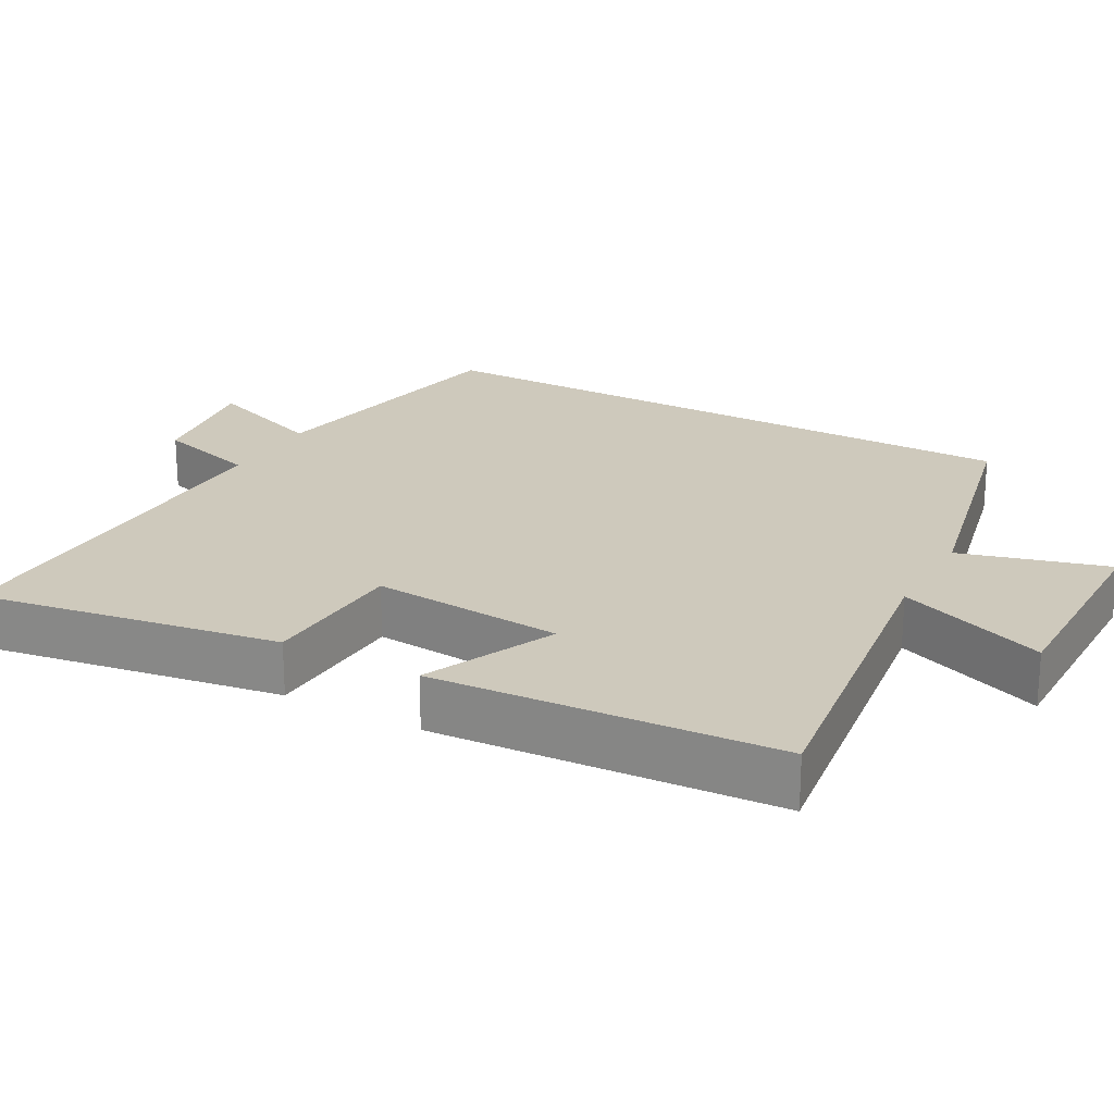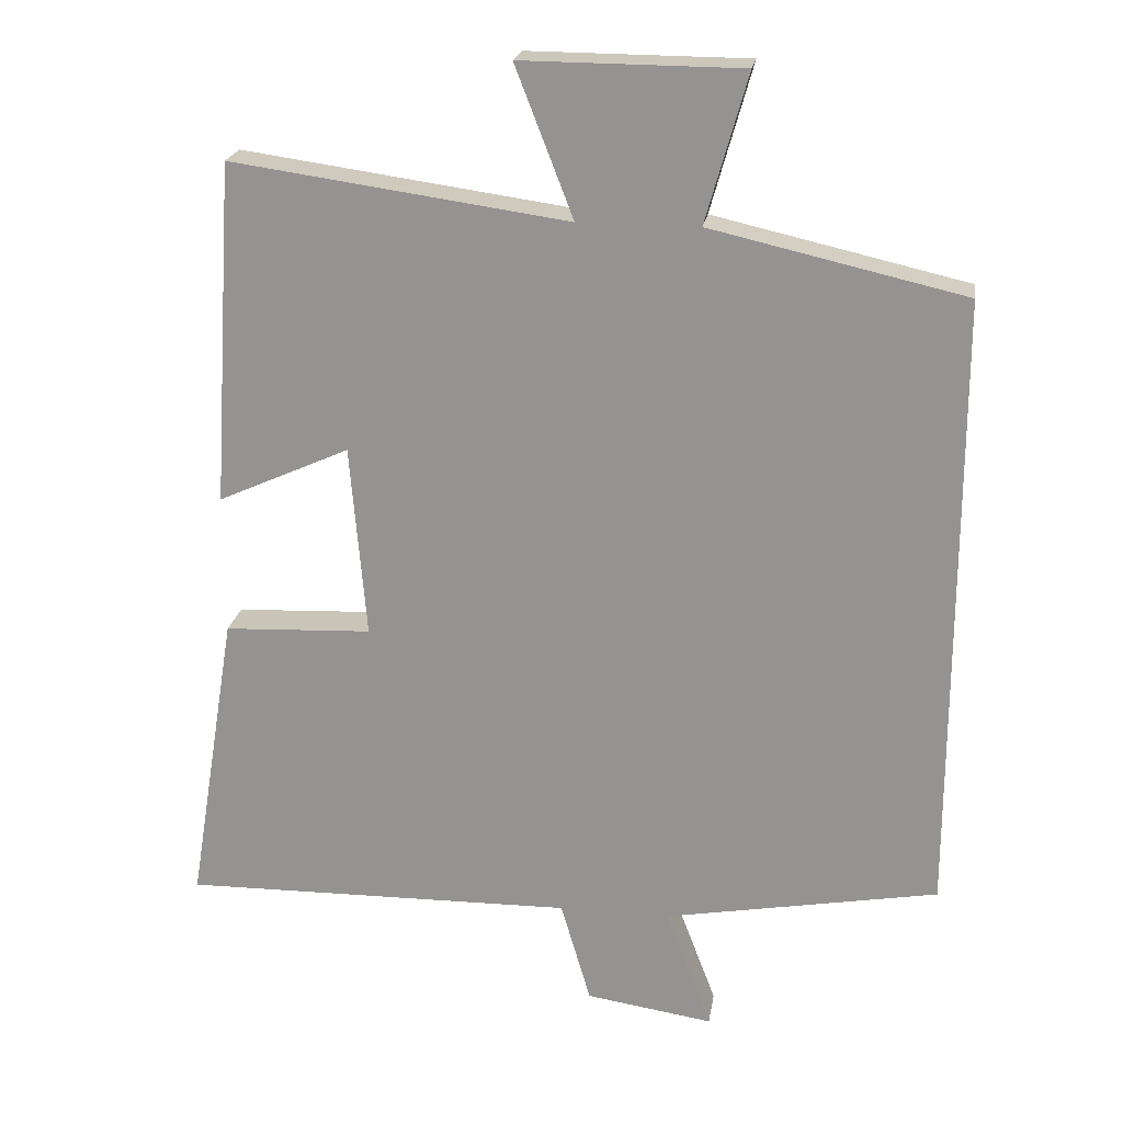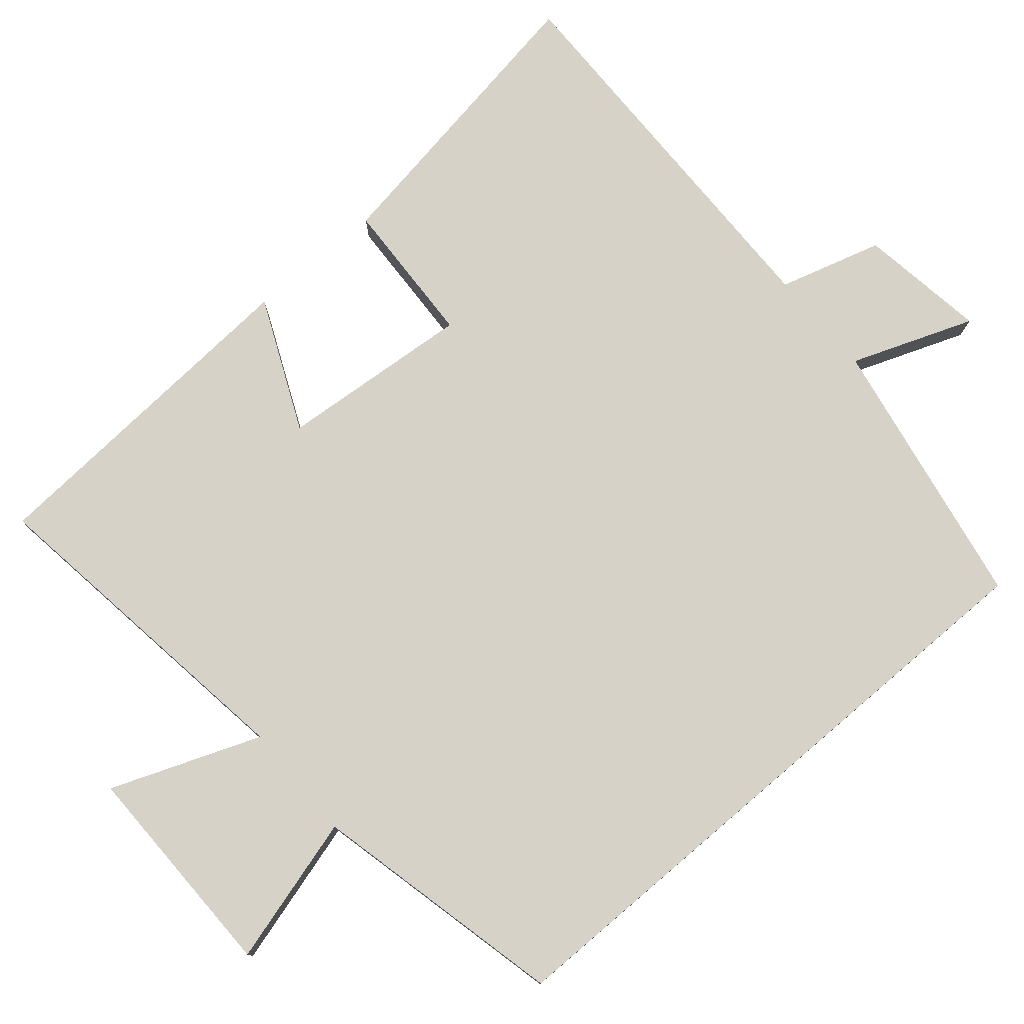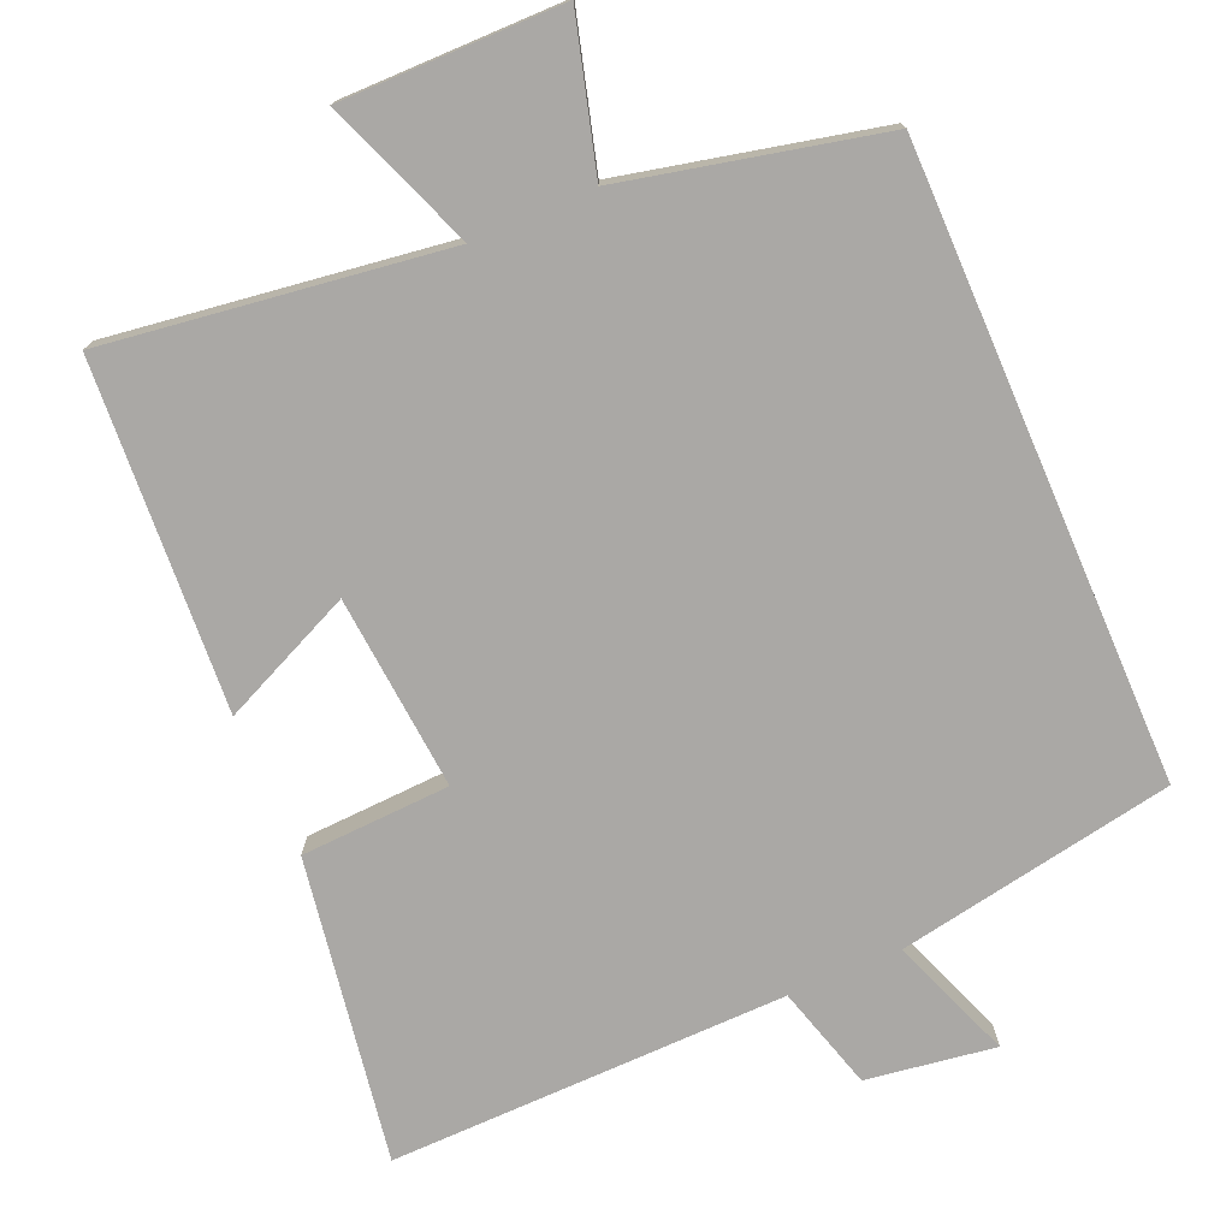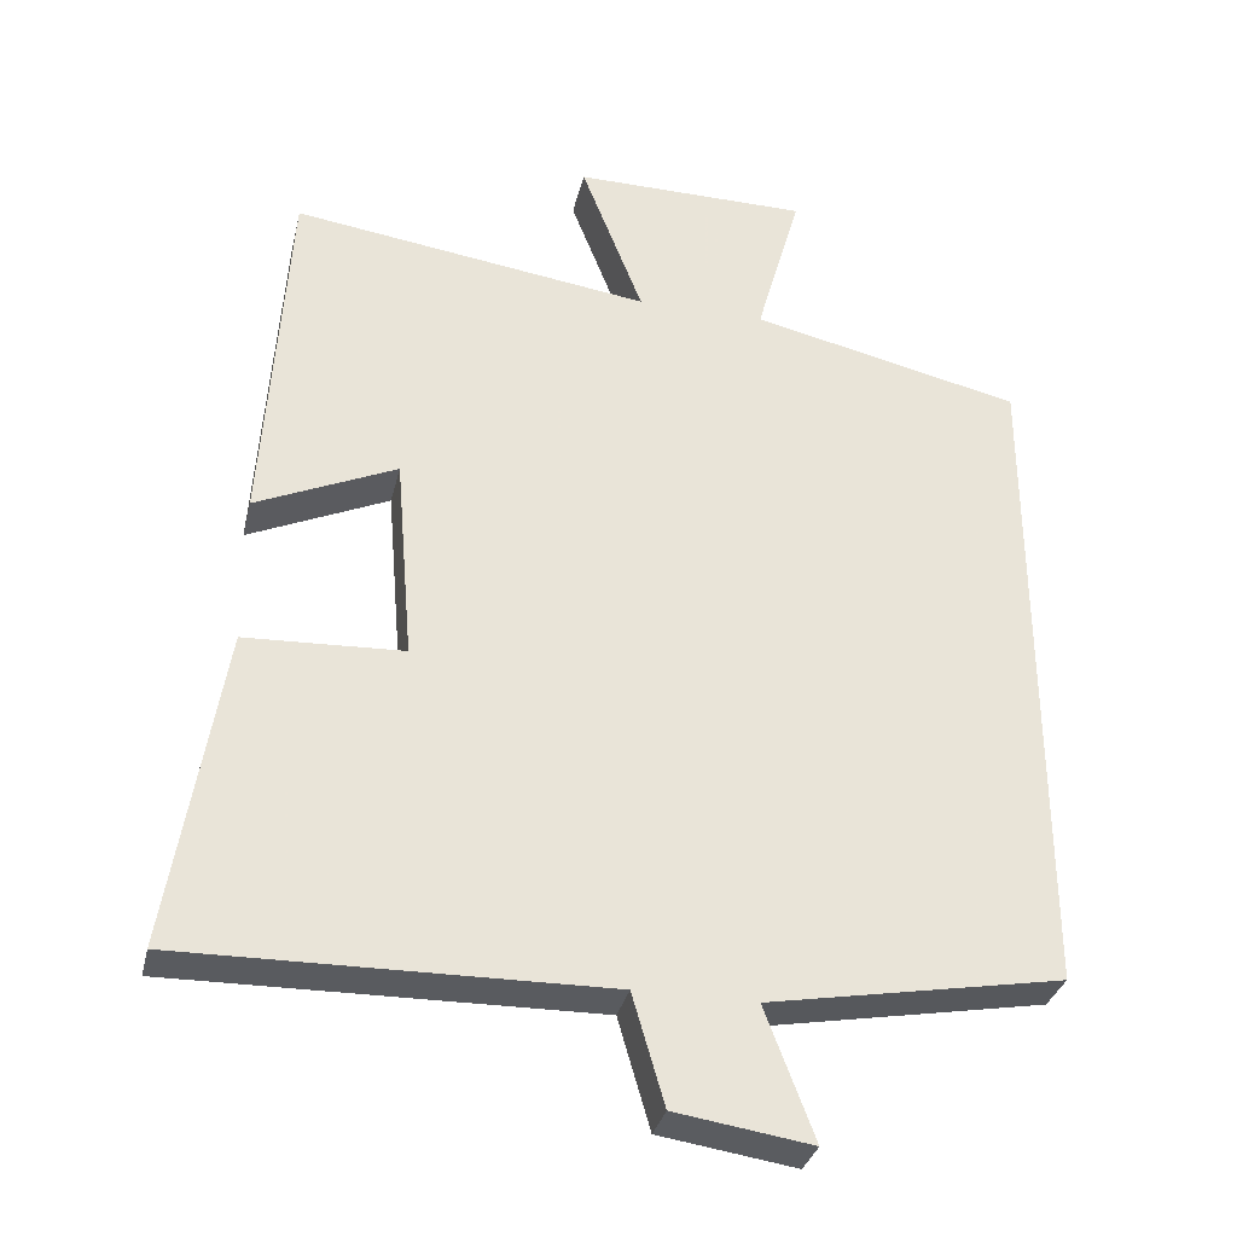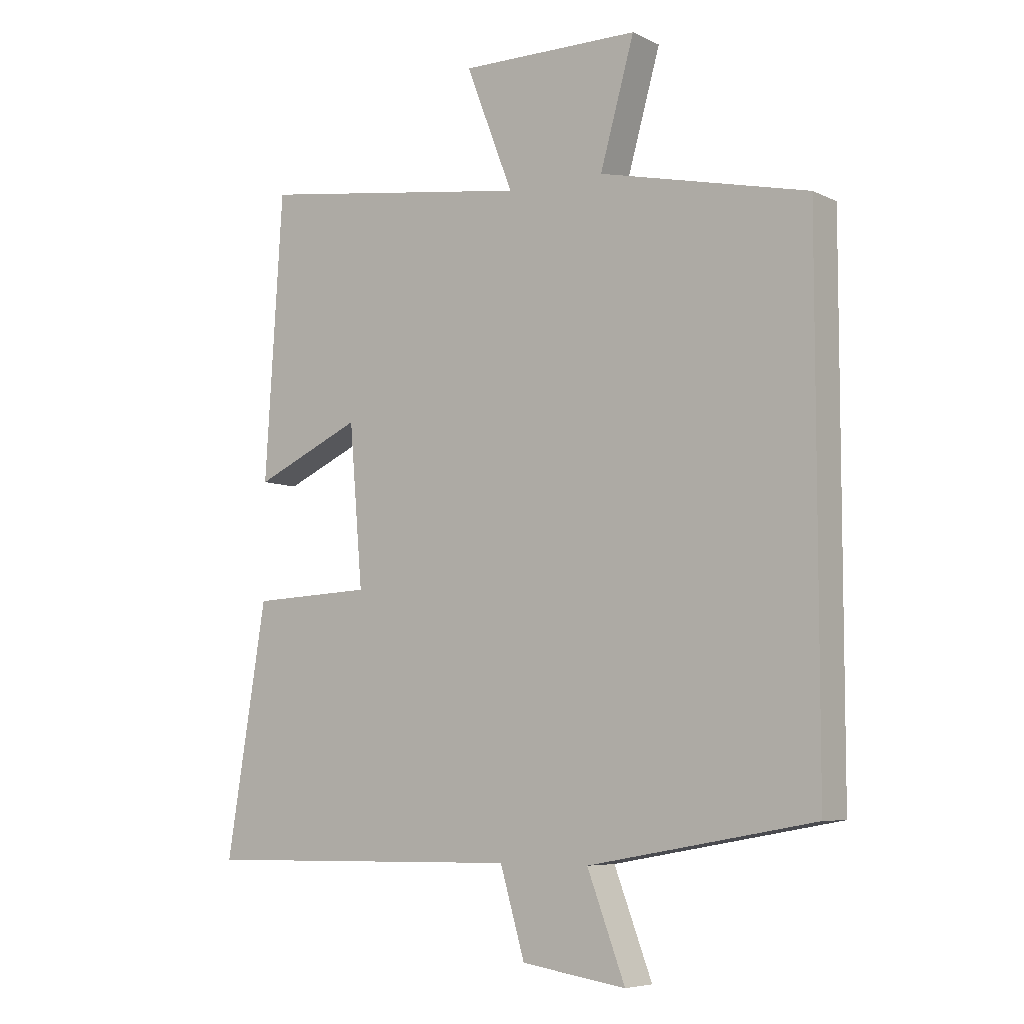
<metadata>
{"format":"obj","ext":"obj","renderer":"f3d","projection":"perspective","resolution":1024,"background":"white","views":[{"elev":22.4,"azim":-61.0,"up":"+Y"},{"elev":21.5,"azim":8.9,"up":"+Z"},{"elev":77.7,"azim":49.6,"up":"+Y"},{"elev":-75.2,"azim":23.4,"up":"+Y"},{"elev":-32.8,"azim":-13.0,"up":"+Z"},{"elev":-6.5,"azim":36.1,"up":"+Z"}]}
</metadata>
<code>
v 0.5 0.07 0.421
v 0.5 0.07 -0.432
v 0.124 0.07 -0.5
v 0.187 0.07 -0.667
v 0.013 0.07 -0.641
v -0.028 0.07 -0.5
v -0.567 0.07 -0.508
v -0.5 0.07 -0.097
v -0.298 0.07 -0.088
v -0.32 0.07 0.176
v -0.5 0.07 0.095
v -0.47 0.07 0.564
v -0.011 0.07 0.5
v -0.09 0.07 0.704
v 0.21 0.07 0.702
v 0.153 0.07 0.5
v 0.5 0 0.421
v 0.5 0 -0.432
v 0.124 0 -0.5
v 0.187 0 -0.667
v 0.013 0 -0.641
v -0.028 0 -0.5
v -0.567 0 -0.508
v -0.5 0 -0.097
v -0.298 0 -0.088
v -0.32 0 0.176
v -0.5 0 0.095
v -0.47 0 0.564
v -0.011 0 0.5
v -0.09 0 0.704
v 0.21 0 0.702
v 0.153 0 0.5
f 13 14 15 16
f 1 2 3
f 16 1 3
f 13 16 3
f 10 11 12 13
f 9 10 13 3
f 6 7 8 9
f 6 9 3 4
f 4 5 6
f 32 31 30 29
f 19 18 17
f 19 17 32
f 19 32 29
f 29 28 27 26
f 19 29 26 25
f 25 24 23 22
f 20 19 25 22
f 22 21 20
f 1 17 18 2
f 2 18 19 3
f 3 19 20 4
f 4 20 21 5
f 5 21 22 6
f 6 22 23 7
f 7 23 24 8
f 8 24 25 9
f 9 25 26 10
f 10 26 27 11
f 11 27 28 12
f 12 28 29 13
f 13 29 30 14
f 14 30 31 15
f 15 31 32 16
f 16 32 17 1

</code>
